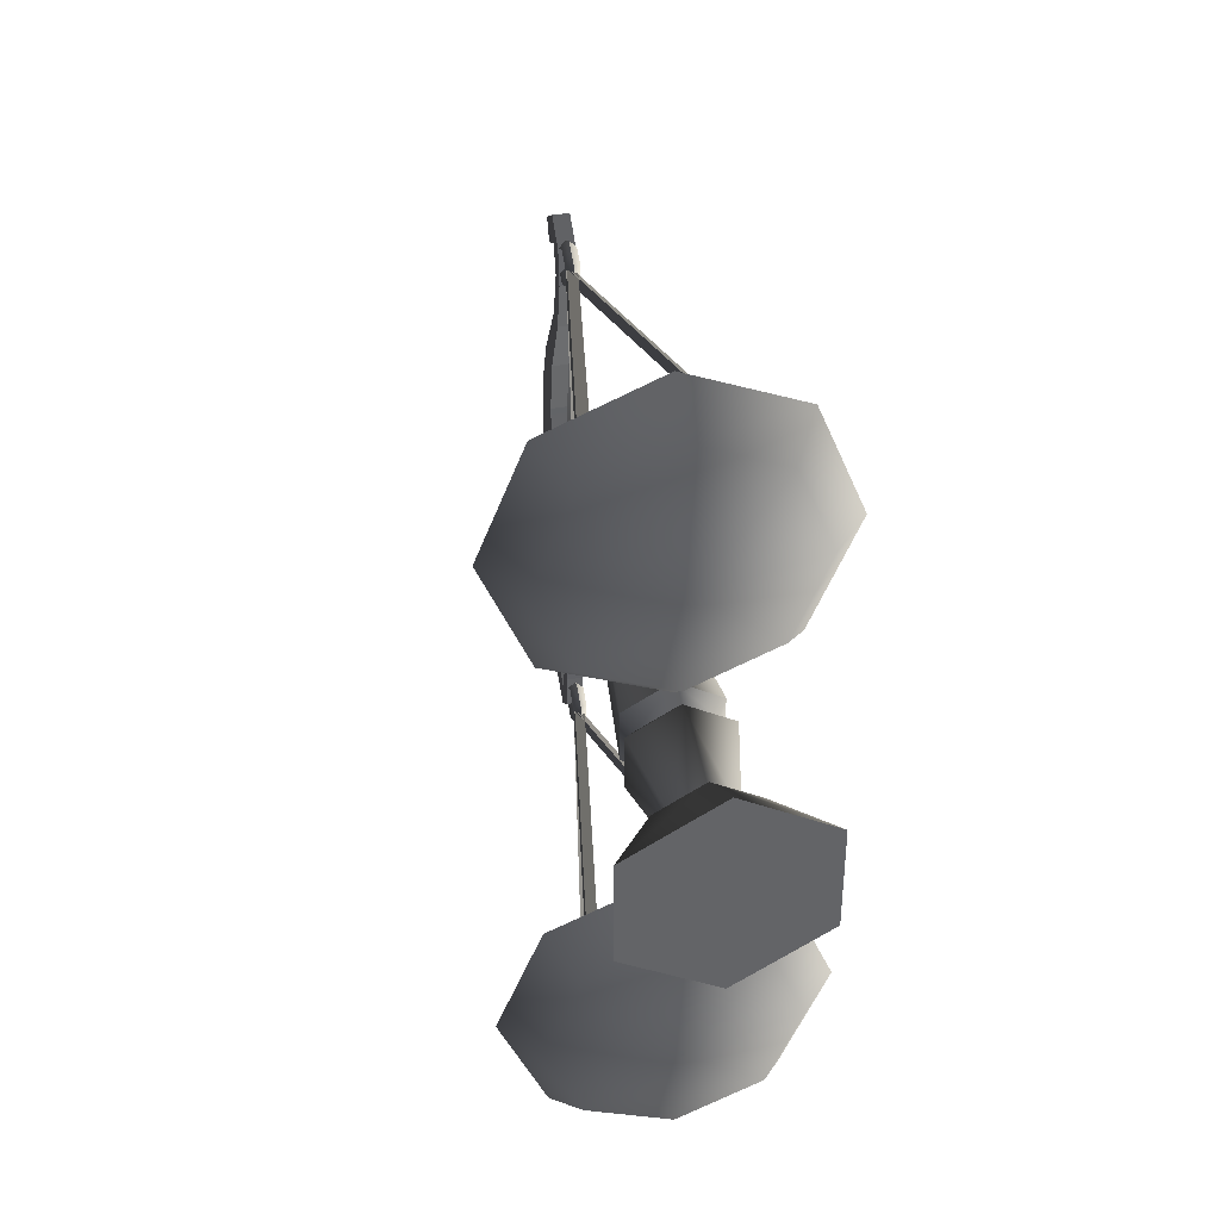
<metadata>
{"format":"obj","ext":"obj","renderer":"f3d","projection":"perspective","resolution":1024,"background":"white","views":[{"elev":39.4,"azim":-11.8,"up":"+Z"}]}
</metadata>
<code>
v 0.01469 -2.384e-07 -0.08031
v 0.01451 0.05536 -0.04111
v -0.02096 0.05536 -0.02084
v -0.05482 0 -0.0406
v -0.02114 0.05536 0.02
v -0.05518 0 0.03945
v 0.01413 0.05536 0.04058
v 0.01396 0 0.07978
v 0.08382 0 -0.03997
v 0.04979 0.05536 -0.02052
v 0.01451 0.05536 -0.04111
v 0.0496 0.05536 0.02032
v 0.08346 0 0.04008
v 0.01413 0.05536 0.04058
v 0.01451 0.05536 -0.04111
v 0.04979 0.05536 -0.02052
v -0.02096 0.05536 -0.02084
v -0.02114 0.05536 0.02
v 0.0496 0.05536 0.02032
v 0.01413 0.05536 0.04058
v 0.01443 0.05536 -0.02441
v 0.01451 0.1248 -0.04209
v -0.02181 0.1248 -0.02134
v -0.006539 0.05536 -0.01243
v -0.022 0.1248 0.02049
v -0.006649 0.05536 0.01172
v 0.01413 0.1248 0.04156
v 0.01421 0.05536 0.0239
v -0.01189 0.1362 -0.01555
v 0.01446 0.1362 -0.0306
v 0.01418 0.1362 0.03008
v -0.01203 0.1362 0.01479
v 0.01441 0.3322 -0.01968
v 0.01447 0.3554 -0.03343
v -0.01433 0.3554 -0.01697
v -0.002457 0.3322 -0.01005
v -0.01448 0.3554 0.0162
v -0.002546 0.3322 0.00938
v 0.01417 0.3554 0.03291
v 0.01423 0.3322 0.01917
v -0.002206 0.3952 -0.009899
v 0.01441 0.3952 -0.01939
v -0.002293 0.3952 0.009233
v 0.01423 0.3952 0.01888
v 0.01441 0.3952 -0.01939
v 0.01448 0.437 -0.03561
v -0.01622 0.437 -0.01807
v -0.002206 0.3952 -0.009899
v -0.01638 0.437 0.01728
v -0.002293 0.3952 0.009233
v 0.01416 0.437 0.0351
v 0.01423 0.3952 0.01888
v 0.005095 0.4622 -0.0169
v 0.004943 0.4622 0.0163
v -0.002457 0.3322 -0.01005
v -0.002546 0.3322 0.00938
v -0.02005 0.149 0.01938
v -0.01987 0.149 -0.02021
v 0.0145 0.149 -0.03985
v 0.01441 0.3322 -0.01968
v 0.01423 0.3322 0.01917
v 0.01414 0.149 0.03933
v -0.01987 0.149 -0.02021
v -0.02005 0.149 0.01938
v -0.01203 0.1362 0.01479
v -0.01189 0.1362 -0.01555
v 0.01446 0.1362 -0.0306
v 0.0145 0.149 -0.03985
v 0.01414 0.149 0.03933
v 0.01418 0.1362 0.03008
v 0.01443 0.05536 -0.02441
v 0.03529 0.05536 -0.01224
v 0.05064 0.1248 -0.02101
v 0.01451 0.1248 -0.04209
v 0.04067 0.1362 -0.01531
v 0.01446 0.1362 -0.0306
v 0.03529 0.05536 -0.01224
v 0.03518 0.05536 0.01192
v 0.05045 0.1248 0.02082
v 0.05064 0.1248 -0.02101
v 0.01413 0.1248 0.04156
v 0.01421 0.05536 0.0239
v 0.01418 0.1362 0.03008
v 0.04053 0.1362 0.01503
v 0.04067 0.1362 -0.01531
v 0.01441 0.3322 -0.01968
v 0.03119 0.3322 -0.009892
v 0.04312 0.3554 -0.01671
v 0.01447 0.3554 -0.03343
v 0.03093 0.3952 -0.009749
v 0.01441 0.3952 -0.01939
v 0.03119 0.3322 -0.009892
v 0.0311 0.3322 0.009533
v 0.04297 0.3554 0.01646
v 0.04312 0.3554 -0.01671
v 0.01417 0.3554 0.03291
v 0.01423 0.3322 0.01917
v 0.03085 0.3952 0.009384
v 0.03093 0.3952 -0.009749
v 0.01423 0.3952 0.01888
v 0.01441 0.3952 -0.01939
v 0.03093 0.3952 -0.009749
v 0.04502 0.437 -0.0178
v 0.01448 0.437 -0.03561
v 0.0237 0.4622 -0.01681
v 0.005095 0.4622 -0.0169
v 0.03093 0.3952 -0.009749
v 0.03085 0.3952 0.009384
v 0.04486 0.437 0.01756
v 0.04502 0.437 -0.0178
v 0.01416 0.437 0.0351
v 0.01423 0.3952 0.01888
v 0.02355 0.4622 0.01638
v 0.0237 0.4622 -0.01681
v 0.02355 0.4622 0.01638
v 0.02355 0.4622 0.01638
v 0.004943 0.4622 0.0163
v 0.03119 0.3322 -0.009892
v 0.04869 0.149 -0.0199
v 0.04851 0.149 0.01969
v 0.0311 0.3322 0.009533
v 0.01423 0.3322 0.01917
v 0.01414 0.149 0.03933
v 0.0145 0.149 -0.03985
v 0.04869 0.149 -0.0199
v 0.03119 0.3322 -0.009892
v 0.01441 0.3322 -0.01968
v 0.04869 0.149 -0.0199
v 0.04067 0.1362 -0.01531
v 0.04053 0.1362 0.01503
v 0.04851 0.149 0.01969
v 0.01414 0.149 0.03933
v 0.01418 0.1362 0.03008
v 0.01446 0.1362 -0.0306
v 0.04067 0.1362 -0.01531
v 0.04869 0.149 -0.0199
v 0.0145 0.149 -0.03985
v 0.0237 0.4622 -0.01681
v 0.02372 0.5054 -0.02267
v 0.005121 0.5054 -0.02276
v 0.005095 0.4622 -0.0169
v 0.005191 0.5297 -0.03798
v 0.02379 0.5297 -0.0379
v 0.005095 0.4622 -0.0169
v 0.005121 0.5054 -0.02276
v 0.004917 0.5054 0.02216
v 0.004943 0.4622 0.0163
v 0.004847 0.5297 0.03738
v 0.005191 0.5297 -0.03798
v 0.005019 0.546 -0.0003016
v 0.004943 0.4622 0.0163
v 0.004917 0.5054 0.02216
v 0.02352 0.5054 0.02225
v 0.02355 0.4622 0.01638
v 0.02345 0.5297 0.03746
v 0.004847 0.5297 0.03738
v 0.004847 0.5297 0.03738
v 0.005019 0.546 -0.0003016
v 0.02362 0.546 -0.0002176
v 0.02362 0.546 -0.0002176
v 0.02345 0.5297 0.03746
v 0.005191 0.5297 -0.03798
v 0.02379 0.5297 -0.0379
v 0.02362 0.546 -0.0002176
v -0.00533 0.4233 -0.1959
v -0.005241 0.4265 -0.2153
v -0.005298 0.4463 -0.2028
v -0.00537 0.4396 -0.1869
v -0.00531 0.4073 -0.2004
v -0.005432 0.4049 -0.1733
v -0.005425 0.4172 -0.1749
v -0.005606 0.4147 -0.1353
v -0.005591 0.4283 -0.1383
v -0.005826 0.4404 -0.08682
v -0.005825 0.4635 -0.08728
v -0.006017 0.4493 -0.04487
v -0.006019 0.4793 -0.04451
v -0.006219 0.4485 -0.0003493
v -0.006219 0.4822 -0.0003493
v 0.006622 0.4073 -0.2003
v 0.006691 0.4265 -0.2153
v -0.005241 0.4265 -0.2153
v -0.00531 0.4073 -0.2004
v 0.006633 0.4463 -0.2027
v 0.006561 0.4396 -0.1868
v -0.00537 0.4396 -0.1869
v -0.005298 0.4463 -0.2028
v 0.005712 0.4485 -0.0002959
v 0.005914 0.4493 -0.04482
v -0.006017 0.4493 -0.04487
v -0.006219 0.4485 -0.0003493
v 0.006499 0.4049 -0.1732
v 0.006622 0.4073 -0.2003
v -0.00531 0.4073 -0.2004
v -0.005432 0.4049 -0.1733
v 0.006561 0.4396 -0.1868
v 0.006601 0.4233 -0.1958
v -0.00533 0.4233 -0.1959
v -0.00537 0.4396 -0.1869
v 0.006507 0.4172 -0.1748
v 0.00634 0.4283 -0.1382
v -0.005591 0.4283 -0.1383
v -0.005425 0.4172 -0.1749
v 0.00634 0.4283 -0.1382
v 0.006107 0.4635 -0.08722
v -0.005825 0.4635 -0.08728
v -0.005591 0.4283 -0.1383
v 0.006107 0.4635 -0.08722
v 0.005913 0.4793 -0.04445
v -0.006019 0.4793 -0.04451
v -0.005825 0.4635 -0.08728
v 0.005913 0.4793 -0.04445
v 0.005712 0.4822 -0.0002978
v -0.006219 0.4822 -0.0003493
v -0.006019 0.4793 -0.04451
v 0.006326 0.4147 -0.1353
v 0.006499 0.4049 -0.1732
v -0.005432 0.4049 -0.1733
v -0.005606 0.4147 -0.1353
v 0.006105 0.4404 -0.08677
v 0.006326 0.4147 -0.1353
v -0.005606 0.4147 -0.1353
v -0.005826 0.4404 -0.08682
v 0.005914 0.4493 -0.04482
v 0.006105 0.4404 -0.08677
v -0.005826 0.4404 -0.08682
v -0.006017 0.4493 -0.04487
v 0.006601 0.4233 -0.1958
v 0.006507 0.4172 -0.1748
v -0.005425 0.4172 -0.1749
v 0.006601 0.4233 -0.1958
v -0.00533 0.4233 -0.1959
v 0.006633 0.4463 -0.2027
v -0.005298 0.4463 -0.2028
v -0.005241 0.4265 -0.2153
v 0.006691 0.4265 -0.2153
v 0.0005207 0.3915 -0.1967
v -0.004561 0.3871 -0.1992
v -0.00453 0.3989 -0.2061
v 0.0005402 0.3989 -0.201
v 0.000483 0.3915 -0.1881
v -0.004623 0.3871 -0.1856
v 0.0004629 0.3989 -0.1838
v -0.004654 0.3989 -0.1787
v 0.000483 0.4063 -0.1881
v -0.004623 0.4107 -0.1856
v -0.00456 0.4107 -0.1992
v 0.0005216 0.4063 -0.1967
v 0.000587 0.3989 -0.2111
v 0.0005445 0.3827 -0.2018
v 0.0004586 0.3827 -0.183
v 0.0004166 0.3989 -0.1736
v 0.0004586 0.4152 -0.183
v 0.0005445 0.4151 -0.2018
v -0.05412 0.09512 -0.2753
v -0.004249 0.387 -0.1891
v 0.00407 0.387 -0.1938
v -0.0458 0.09512 -0.28
v -0.0458 0.09512 -0.28
v 0.00407 0.387 -0.1938
v -0.003325 0.387 -0.1971
v -0.05319 0.09512 -0.2833
v -0.05319 0.09512 -0.2833
v -0.003325 0.387 -0.1971
v -0.004249 0.387 -0.1891
v -0.05412 0.09512 -0.2753
v 0.001025 0.06659 -0.2813
v 0.001145 0.097 -0.3076
v -0.07981 0.097 -0.2745
v -0.06129 0.06659 -0.2558
v -0.1136 0.097 -0.1939
v -0.08733 0.06659 -0.1937
v -0.08054 0.097 -0.1129
v -0.06185 0.06659 -0.1314
v 0.0001048 0.097 -0.07908
v 0.0002242 0.06659 -0.1054
v 0.0006246 0.0479 -0.1933
v 0.001145 0.097 -0.3076
v 0.0006246 0.07747 -0.1933
v -0.07981 0.097 -0.2745
v -0.1136 0.097 -0.1939
v -0.08054 0.097 -0.1129
v 0.0001048 0.097 -0.07908
v 0.0237 0.4622 -0.01681
v 0.02355 0.4622 0.01638
v 0.02352 0.5054 0.02225
v 0.02372 0.5054 -0.02267
v 0.02379 0.5297 -0.0379
v 0.02345 0.5297 0.03746
v 0.02362 0.546 -0.0002176
v 0.001025 0.06659 -0.2813
v 0.0631 0.06659 -0.2552
v 0.08179 0.097 -0.2738
v 0.001145 0.097 -0.3076
v 0.1149 0.097 -0.1928
v 0.08858 0.06659 -0.1929
v 0.08106 0.097 -0.1122
v 0.06253 0.06659 -0.1309
v 0.0001048 0.097 -0.07908
v 0.0002242 0.06659 -0.1054
v 0.0006246 0.0479 -0.1933
v 0.001145 0.097 -0.3076
v 0.08179 0.097 -0.2738
v 0.0006246 0.07747 -0.1933
v 0.1149 0.097 -0.1928
v 0.08106 0.097 -0.1122
v 0.0001048 0.097 -0.07908
v 0.0005207 0.3915 -0.1967
v 0.0005402 0.3989 -0.201
v 0.005658 0.3989 -0.206
v 0.005626 0.3871 -0.1992
v 0.000483 0.3915 -0.1881
v 0.005564 0.3871 -0.1855
v 0.0004629 0.3989 -0.1838
v 0.005533 0.3989 -0.1787
v 0.000483 0.4063 -0.1881
v 0.005563 0.4107 -0.1855
v 0.005626 0.4107 -0.1992
v 0.0005216 0.4063 -0.1967
v 0.000587 0.3989 -0.2111
v 0.0005445 0.3827 -0.2018
v 0.0004586 0.3827 -0.183
v 0.0004166 0.3989 -0.1736
v 0.0004586 0.4152 -0.183
v 0.0005445 0.4151 -0.2018
v 0.006601 0.4233 -0.1958
v 0.006561 0.4396 -0.1868
v 0.006633 0.4463 -0.2027
v 0.006691 0.4265 -0.2153
v 0.006622 0.4073 -0.2003
v 0.006499 0.4049 -0.1732
v 0.006507 0.4172 -0.1748
v 0.006326 0.4147 -0.1353
v 0.00634 0.4283 -0.1382
v 0.006105 0.4404 -0.08677
v 0.006107 0.4635 -0.08722
v 0.005914 0.4493 -0.04482
v 0.005913 0.4793 -0.04445
v 0.005712 0.4485 -0.0002959
v 0.005712 0.4822 -0.0002978
v -0.04563 0.09512 -0.1065
v 0.004065 0.387 -0.1928
v -0.004211 0.387 -0.1976
v -0.05391 0.09512 -0.1114
v -0.05391 0.09512 -0.1114
v -0.004211 0.387 -0.1976
v -0.003362 0.387 -0.1896
v -0.05305 0.09512 -0.1033
v -0.05305 0.09512 -0.1033
v -0.003362 0.387 -0.1896
v 0.004065 0.387 -0.1928
v -0.04563 0.09512 -0.1065
v 0.09625 0.09512 -0.1983
v -0.003321 0.387 -0.1981
v -0.003364 0.387 -0.1886
v 0.0962 0.09512 -0.1887
v 0.0962 0.09512 -0.1887
v -0.003364 0.387 -0.1886
v 0.00318 0.387 -0.1933
v 0.1027 0.09512 -0.1934
v 0.1027 0.09512 -0.1934
v 0.00318 0.387 -0.1933
v -0.003321 0.387 -0.1981
v 0.09625 0.09512 -0.1983
v -0.00711 0.4233 0.1952
v -0.007069 0.4396 0.1862
v -0.007141 0.4463 0.2021
v -0.007198 0.4265 0.2146
v -0.007131 0.4073 0.1997
v -0.007006 0.4049 0.1725
v -0.007014 0.4172 0.1742
v -0.006835 0.4147 0.1346
v -0.006847 0.4283 0.1376
v -0.006613 0.4404 0.08612
v -0.006615 0.4635 0.08657
v -0.006423 0.4493 0.04417
v -0.00642 0.4793 0.0438
v -0.006219 0.4485 -0.0003493
v -0.006219 0.4822 -0.0003493
v 0.004801 0.4073 0.1997
v -0.007131 0.4073 0.1997
v -0.007198 0.4265 0.2146
v 0.004733 0.4265 0.2147
v 0.00479 0.4463 0.2021
v -0.007141 0.4463 0.2021
v -0.007069 0.4396 0.1862
v 0.004863 0.4396 0.1862
v 0.005712 0.4485 -0.0002959
v -0.006219 0.4485 -0.0003493
v -0.006423 0.4493 0.04417
v 0.005509 0.4493 0.04422
v 0.004924 0.4049 0.1726
v -0.007006 0.4049 0.1725
v -0.007131 0.4073 0.1997
v 0.004801 0.4073 0.1997
v 0.004863 0.4396 0.1862
v -0.007069 0.4396 0.1862
v -0.00711 0.4233 0.1952
v 0.004822 0.4233 0.1952
v 0.004917 0.4172 0.1742
v -0.007014 0.4172 0.1742
v -0.006847 0.4283 0.1376
v 0.005083 0.4283 0.1377
v 0.005083 0.4283 0.1377
v -0.006847 0.4283 0.1376
v -0.006615 0.4635 0.08657
v 0.005315 0.4635 0.08663
v 0.005315 0.4635 0.08663
v -0.006615 0.4635 0.08657
v -0.00642 0.4793 0.0438
v 0.00551 0.4793 0.04386
v 0.00551 0.4793 0.04386
v -0.00642 0.4793 0.0438
v -0.006219 0.4822 -0.0003493
v 0.005712 0.4822 -0.0002978
v 0.005097 0.4147 0.1347
v -0.006835 0.4147 0.1346
v -0.007006 0.4049 0.1725
v 0.004924 0.4049 0.1726
v 0.005318 0.4404 0.08618
v -0.006613 0.4404 0.08612
v -0.006835 0.4147 0.1346
v 0.005097 0.4147 0.1347
v 0.005509 0.4493 0.04422
v -0.006423 0.4493 0.04417
v -0.006613 0.4404 0.08612
v 0.005318 0.4404 0.08618
v 0.004822 0.4233 0.1952
v -0.00711 0.4233 0.1952
v -0.007014 0.4172 0.1742
v 0.004822 0.4233 0.1952
v 0.004917 0.4172 0.1742
v 0.00479 0.4463 0.2021
v 0.004733 0.4265 0.2147
v -0.007198 0.4265 0.2146
v -0.007141 0.4463 0.2021
v -0.001266 0.3915 0.196
v -0.001286 0.3989 0.2003
v -0.006403 0.3989 0.2054
v -0.006372 0.3871 0.1985
v -0.001228 0.3915 0.1874
v -0.00631 0.3871 0.1849
v -0.001208 0.3989 0.1832
v -0.006278 0.3989 0.178
v -0.001228 0.4063 0.1875
v -0.00631 0.4107 0.1849
v -0.006372 0.4107 0.1986
v -0.001267 0.4063 0.196
v -0.001333 0.3989 0.2105
v -0.00129 0.3827 0.2011
v -0.001204 0.3827 0.1823
v -0.001162 0.3989 0.173
v -0.001205 0.4152 0.1824
v -0.001291 0.4151 0.2011
v -0.05662 0.09512 0.2741
v -0.04835 0.09512 0.2789
v 0.002308 0.387 0.1932
v -0.005968 0.387 0.1884
v -0.04835 0.09512 0.2789
v -0.05577 0.09512 0.2821
v -0.005117 0.387 0.1964
v 0.002308 0.387 0.1932
v -0.05577 0.09512 0.2821
v -0.05662 0.09512 0.2741
v -0.005968 0.387 0.1884
v -0.005117 0.387 0.1964
v -0.001533 0.06659 0.2806
v -0.06361 0.06659 0.2546
v -0.0823 0.097 0.2731
v -0.001653 0.097 0.307
v -0.1154 0.097 0.1922
v -0.08909 0.06659 0.1923
v -0.08156 0.097 0.1115
v -0.06304 0.06659 0.1302
v -0.0006125 0.097 0.07842
v -0.0007318 0.06659 0.1047
v -0.001132 0.0479 0.1927
v -0.001653 0.097 0.307
v -0.0823 0.097 0.2731
v -0.001132 0.07747 0.1927
v -0.1154 0.097 0.1922
v -0.08156 0.097 0.1115
v -0.0006125 0.097 0.07842
v -0.001533 0.06659 0.2806
v -0.001653 0.097 0.307
v 0.0793 0.097 0.2739
v 0.06078 0.06659 0.2552
v 0.1131 0.097 0.1932
v 0.08682 0.06659 0.1931
v 0.08003 0.097 0.1123
v 0.06134 0.06659 0.1308
v -0.0006125 0.097 0.07842
v -0.0007318 0.06659 0.1047
v -0.001132 0.0479 0.1927
v -0.001653 0.097 0.307
v -0.001132 0.07747 0.1927
v 0.0793 0.097 0.2739
v 0.1131 0.097 0.1932
v 0.08003 0.097 0.1123
v -0.0006125 0.097 0.07842
v -0.001266 0.3915 0.196
v 0.003814 0.3871 0.1986
v 0.003784 0.3989 0.2054
v -0.001286 0.3989 0.2003
v -0.001228 0.3915 0.1874
v 0.003877 0.3871 0.1849
v -0.001208 0.3989 0.1832
v 0.003909 0.3989 0.1781
v -0.001228 0.4063 0.1875
v 0.003877 0.4107 0.1849
v 0.003815 0.4107 0.1986
v -0.001267 0.4063 0.196
v -0.001333 0.3989 0.2105
v -0.00129 0.3827 0.2011
v -0.001204 0.3827 0.1823
v -0.001162 0.3989 0.173
v -0.001205 0.4152 0.1824
v -0.001291 0.4151 0.2011
v 0.004822 0.4233 0.1952
v 0.004733 0.4265 0.2147
v 0.00479 0.4463 0.2021
v 0.004863 0.4396 0.1862
v 0.004801 0.4073 0.1997
v 0.004924 0.4049 0.1726
v 0.004917 0.4172 0.1742
v 0.005097 0.4147 0.1347
v 0.005083 0.4283 0.1377
v 0.005318 0.4404 0.08618
v 0.005315 0.4635 0.08663
v 0.005509 0.4493 0.04422
v 0.00551 0.4793 0.04386
v 0.005712 0.4485 -0.0002959
v 0.005712 0.4822 -0.0002978
v -0.04659 0.09512 0.1055
v -0.05491 0.09512 0.1102
v -0.006007 0.387 0.1969
v 0.002312 0.387 0.1922
v -0.05491 0.09512 0.1102
v -0.05399 0.09512 0.1022
v -0.005085 0.387 0.1889
v -0.006007 0.387 0.1969
v -0.05399 0.09512 0.1022
v -0.04659 0.09512 0.1055
v 0.002312 0.387 0.1922
v -0.005085 0.387 0.1889
v 0.09444 0.09512 0.1985
v 0.09448 0.09512 0.1889
v -0.005078 0.387 0.1879
v -0.005122 0.387 0.1975
v 0.09448 0.09512 0.1889
v 0.101 0.09512 0.1937
v 0.001422 0.387 0.1927
v -0.005078 0.387 0.1879
v 0.101 0.09512 0.1937
v 0.09444 0.09512 0.1985
v -0.005122 0.387 0.1975
v 0.001422 0.387 0.1927
v 0.08346 0 0.04008
v -0.05518 0 0.03945
v 0.01396 0 0.07978
v -0.05482 0 -0.0406
v 0.08382 0 -0.03997
v 0.01469 -2.384e-07 -0.08031
g Scale_01_6922_116
f 1 3 2
f 1 4 3
f 4 5 3
f 4 6 5
f 6 7 5
f 6 8 7
f 1 10 9
f 1 11 10
f 9 10 12
f 9 12 13
f 13 14 8
f 13 12 14
f 15 17 16
f 18 16 17
f 18 19 16
f 18 20 19
f 21 23 22
f 21 24 23
f 24 25 23
f 24 26 25
f 26 27 25
f 26 28 27
f 22 23 29
f 29 23 25
f 22 29 30
f 25 27 31
f 25 31 32
f 29 25 32
f 33 35 34
f 33 36 35
f 36 37 35
f 36 38 37
f 38 39 37
f 38 40 39
f 34 35 41
f 34 41 42
f 35 43 41
f 35 37 43
f 37 44 43
f 37 39 44
f 45 47 46
f 45 48 47
f 48 49 47
f 48 50 49
f 50 51 49
f 50 52 51
f 46 47 53
f 47 54 53
f 47 49 54
f 51 54 49
f 55 57 56
f 55 58 57
f 59 58 55
f 59 55 60
f 57 61 56
f 57 62 61
f 63 65 64
f 63 66 65
f 67 66 63
f 67 63 68
f 65 69 64
f 65 70 69
f 71 73 72
f 71 74 73
f 74 75 73
f 74 76 75
f 77 79 78
f 77 80 79
f 78 79 81
f 78 81 82
f 79 83 81
f 79 84 83
f 85 79 80
f 85 84 79
f 86 88 87
f 86 89 88
f 89 90 88
f 89 91 90
f 92 94 93
f 92 95 94
f 93 94 96
f 93 96 97
f 95 98 94
f 95 99 98
f 94 100 96
f 94 98 100
f 101 103 102
f 101 104 103
f 105 103 104
f 105 104 106
f 107 109 108
f 107 110 109
f 108 109 111
f 108 111 112
f 110 113 109
f 110 114 113
f 115 111 109
f 116 117 111
f 118 120 119
f 118 121 120
f 120 121 122
f 120 122 123
f 124 126 125
f 124 127 126
f 128 130 129
f 128 131 130
f 130 131 132
f 130 132 133
f 134 136 135
f 134 137 136
f 138 140 139
f 138 141 140
f 139 140 142
f 139 142 143
f 144 146 145
f 144 147 146
f 148 145 146
f 145 148 149
f 149 148 150
f 151 153 152
f 151 154 153
f 152 153 155
f 152 155 156
f 157 159 158
f 157 161 160
f 158 163 162
f 158 164 163
f 165 167 166
f 165 168 167
f 166 169 165
f 165 169 170
f 165 170 171
f 171 170 172
f 171 172 173
f 173 172 174
f 173 174 175
f 175 174 176
f 175 176 177
f 178 177 176
f 178 179 177
f 180 182 181
f 180 183 182
f 184 186 185
f 184 187 186
f 188 190 189
f 188 191 190
f 192 194 193
f 192 195 194
f 196 198 197
f 196 199 198
f 200 202 201
f 200 203 202
f 204 206 205
f 204 207 206
f 208 210 209
f 208 211 210
f 212 214 213
f 212 215 214
f 216 218 217
f 216 219 218
f 220 222 221
f 220 223 222
f 224 226 225
f 224 227 226
f 228 230 229
f 231 232 230
f 233 235 234
f 233 236 235
f 237 239 238
f 237 240 239
f 241 237 238
f 241 238 242
f 243 241 242
f 243 242 244
f 245 243 244
f 245 244 246
f 240 247 239
f 240 248 247
f 238 239 249
f 238 249 250
f 242 238 250
f 242 250 251
f 244 242 251
f 244 251 252
f 246 244 252
f 246 252 253
f 239 254 249
f 239 247 254
f 255 257 256
f 255 258 257
f 259 261 260
f 259 262 261
f 263 265 264
f 263 266 265
f 267 269 268
f 267 270 269
f 270 271 269
f 270 272 271
f 272 273 271
f 272 274 273
f 274 275 273
f 274 276 275
f 270 267 277
f 272 270 277
f 274 272 277
f 276 274 277
f 278 280 279
f 280 281 279
f 281 282 279
f 282 283 279
f 284 286 285
f 284 287 286
f 288 286 287
f 286 288 289
f 289 288 290
f 291 293 292
f 291 294 293
f 292 293 295
f 292 295 296
f 296 295 297
f 296 297 298
f 298 297 299
f 298 299 300
f 292 301 291
f 296 301 292
f 298 301 296
f 300 301 298
f 302 304 303
f 303 304 305
f 305 304 306
f 306 304 307
f 308 310 309
f 308 311 310
f 312 311 308
f 312 313 311
f 314 313 312
f 314 315 313
f 316 315 314
f 316 317 315
f 309 310 318
f 309 318 319
f 311 320 310
f 311 321 320
f 313 321 311
f 313 322 321
f 315 322 313
f 315 323 322
f 317 323 315
f 317 324 323
f 310 325 318
f 310 320 325
f 326 328 327
f 326 329 328
f 329 326 330
f 326 331 330
f 326 332 331
f 332 333 331
f 332 334 333
f 334 335 333
f 334 336 335
f 336 337 335
f 336 338 337
f 339 337 338
f 339 338 340
f 341 343 342
f 341 344 343
f 345 347 346
f 345 348 347
f 349 351 350
f 349 352 351
f 353 355 354
f 353 356 355
f 357 359 358
f 357 360 359
f 361 363 362
f 361 364 363
f 365 367 366
f 365 368 367
f 368 365 369
f 365 370 369
f 365 371 370
f 371 372 370
f 371 373 372
f 373 374 372
f 373 375 374
f 375 376 374
f 375 377 376
f 378 376 377
f 378 377 379
f 380 382 381
f 380 383 382
f 384 386 385
f 384 387 386
f 388 390 389
f 388 391 390
f 392 394 393
f 392 395 394
f 396 398 397
f 396 399 398
f 400 402 401
f 400 403 402
f 404 406 405
f 404 407 406
f 408 410 409
f 408 411 410
f 412 414 413
f 412 415 414
f 416 418 417
f 416 419 418
f 420 422 421
f 420 423 422
f 424 426 425
f 424 427 426
f 428 430 429
f 431 432 430
f 433 435 434
f 433 436 435
f 437 439 438
f 437 440 439
f 441 440 437
f 441 442 440
f 443 442 441
f 443 444 442
f 445 444 443
f 445 446 444
f 438 439 447
f 438 447 448
f 440 449 439
f 440 450 449
f 442 450 440
f 442 451 450
f 444 451 442
f 444 452 451
f 446 452 444
f 446 453 452
f 439 454 447
f 439 449 454
f 455 457 456
f 455 458 457
f 459 461 460
f 459 462 461
f 463 465 464
f 463 466 465
f 467 469 468
f 467 470 469
f 468 469 471
f 468 471 472
f 472 471 473
f 472 473 474
f 474 473 475
f 474 475 476
f 468 477 467
f 472 477 468
f 474 477 472
f 476 477 474
f 478 480 479
f 479 480 481
f 481 480 482
f 482 480 483
f 484 486 485
f 484 487 486
f 487 488 486
f 487 489 488
f 489 490 488
f 489 491 490
f 491 492 490
f 491 493 492
f 487 484 494
f 489 487 494
f 491 489 494
f 493 491 494
f 495 497 496
f 497 498 496
f 498 499 496
f 499 500 496
f 501 503 502
f 501 504 503
f 505 501 502
f 505 502 506
f 507 505 506
f 507 506 508
f 509 507 508
f 509 508 510
f 504 511 503
f 504 512 511
f 502 503 513
f 502 513 514
f 506 502 514
f 506 514 515
f 508 506 515
f 508 515 516
f 510 508 516
f 510 516 517
f 503 518 513
f 503 511 518
f 519 521 520
f 519 522 521
f 520 523 519
f 519 523 524
f 519 524 525
f 525 524 526
f 525 526 527
f 527 526 528
f 527 528 529
f 529 528 530
f 529 530 531
f 532 531 530
f 532 533 531
f 534 536 535
f 534 537 536
f 538 540 539
f 538 541 540
f 542 544 543
f 542 545 544
f 546 548 547
f 546 549 548
f 550 552 551
f 550 553 552
f 554 556 555
f 554 557 556
f 558 560 559
f 561 558 559
f 561 562 558
f 563 562 561

</code>
